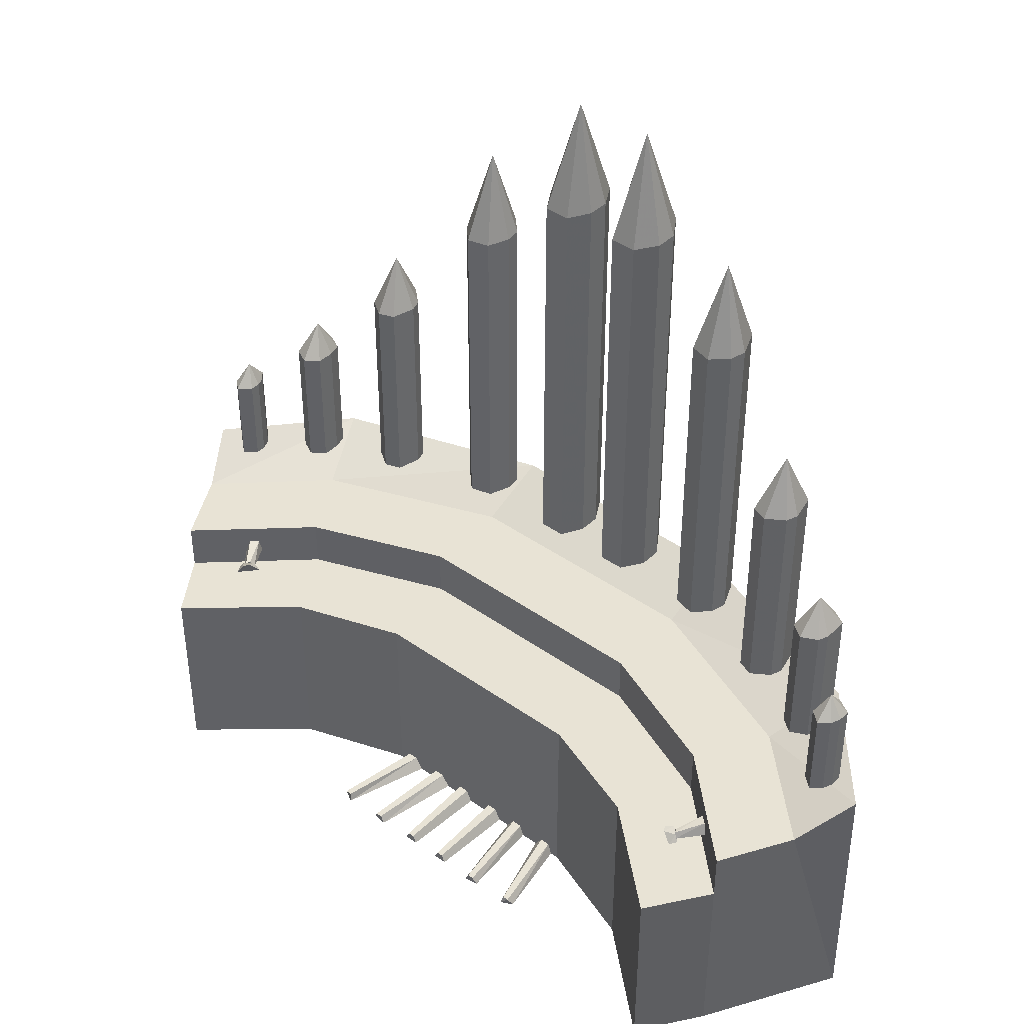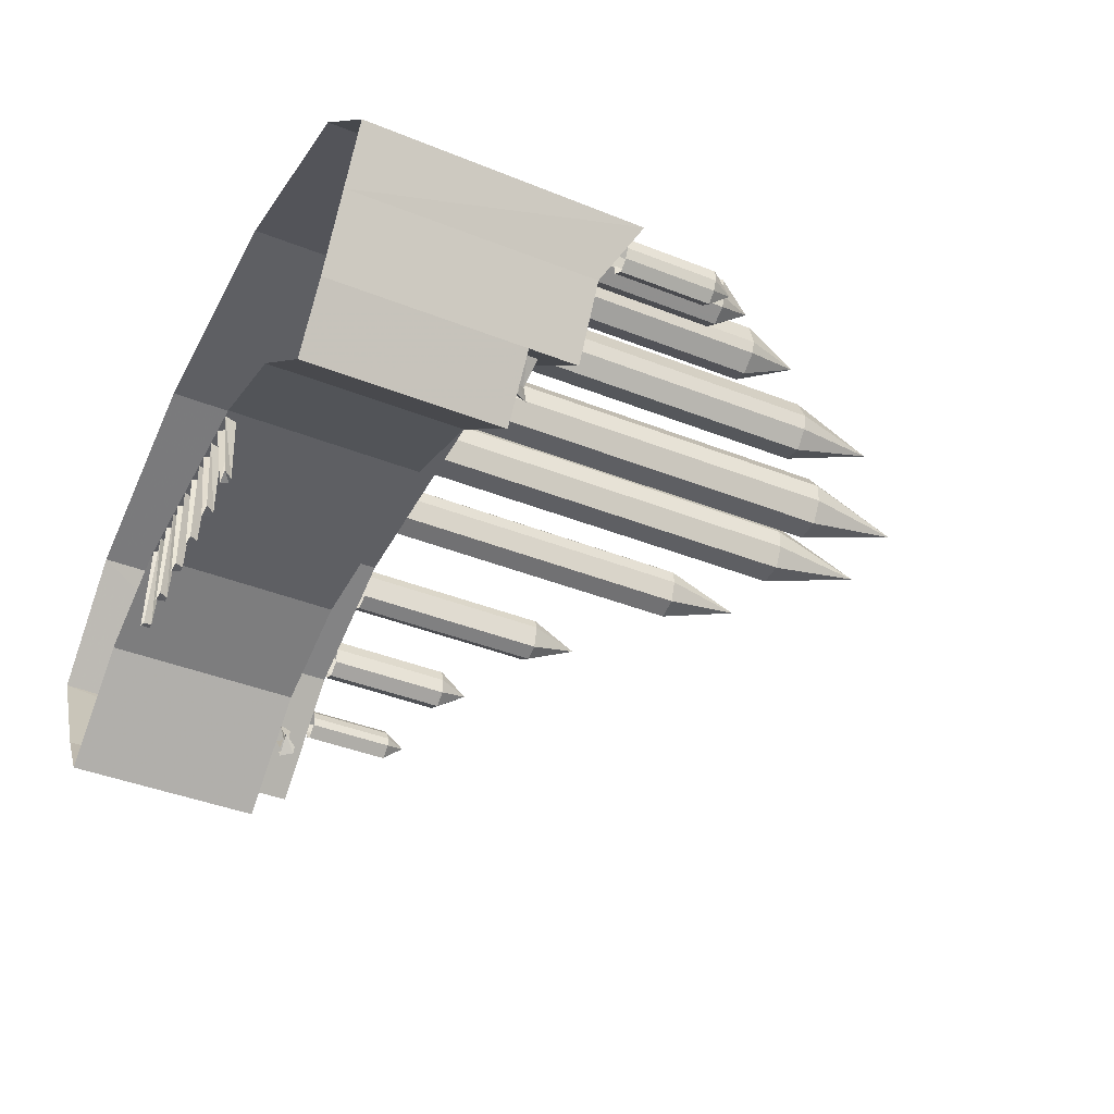
<metadata>
{"format":"obj","ext":"obj","renderer":"f3d","projection":"perspective","resolution":1024,"background":"white","views":[{"elev":41.1,"azim":-139.2,"up":"+Y"},{"elev":-41.1,"azim":64.3,"up":"+Z"}]}
</metadata>
<code>
v -1.461 0.9453 -0.5312
v -1.617 0.9453 -0.2578
v -1.617 0.007812 -0.2578
v -1.461 0.007812 -0.5312
v -1.07 0.9453 -0.1641
v -1.461 0.7578 -0.5312
v -1.07 0.7578 -0.1641
v -0.5391 0.9453 0.04688
v -1.234 0.9453 0.1094
v -0.5391 0.7578 0.04688
v -0.04688 0.9453 0.04688
v -0.5391 0.9453 0.3828
v -1.359 1.062 0.3828
v -1.742 1.062 -0.05469
v -1.742 0.007812 -0.03906
v -0.04688 0.7578 0.04688
v 0.4453 0.9453 0.04688
v -0.04688 0.9453 0.3828
v -0.5391 1.062 0.6562
v -0.5391 0.007812 0.6562
v -1.359 0.007812 0.3828
v -0.1562 0.01562 -0.6172
v -0.1406 0.04688 -0.6172
v -0.1484 0.05469 -0.2812
v -0.1719 0.007812 -0.2812
v -0.1172 0.04688 -0.6172
v -0.1016 0.01562 -0.6172
v -0.08594 0.007812 -0.2812
v -0.1094 0.05469 -0.2812
v -0.04688 0.7109 -0.2812
v -0.4922 0.7109 -0.2812
v -0.4922 0.007812 -0.2812
v -0.04688 0.007812 -0.2812
v 0.3984 0.7109 -0.2812
v -0.04688 0.7578 -0.2812
v -0.4922 0.7578 -0.2812
v -0.9141 0.7578 -0.4297
v -0.9141 0.7109 -0.4297
v -0.9141 0.007812 -0.4297
v -1.297 0.7109 -0.7656
v -1.297 0.007812 -0.7656
v -1.461 0.7109 -0.5312
v -0.3359 0.01562 -0.6172
v -0.3203 0.04688 -0.625
v -0.2891 0.05469 -0.2812
v -0.3047 0.007812 -0.2812
v -0.2969 0.04688 -0.625
v -0.2812 0.01562 -0.625
v -0.2188 0.007812 -0.2812
v -0.25 0.05469 -0.2812
v -0.5234 0.01562 -0.6016
v -0.5078 0.04688 -0.6172
v -0.4453 0.05469 -0.2812
v -0.4609 0.007812 -0.2812
v -0.4844 0.04688 -0.6172
v -0.4766 0.01562 -0.625
v -0.375 0.007812 -0.2812
v -0.4062 0.05469 -0.2812
v -0.5938 0.7578 0.03906
v -0.5547 0.7578 -0.2031
v -0.5 0.7578 -0.1953
v -0.5312 0.7578 0.0625
v -0.04688 1.062 0.6562
v -0.04688 0.007812 0.6562
v -1.219 0.8281 -0.5
v -1.188 0.875 -0.4922
v -1.219 0.8516 -0.4609
v -1.234 0.8281 -0.4688
v -1.172 0.875 -0.4688
v -1.156 0.8281 -0.4297
v -1.18 0.8281 -0.4219
v -1.188 0.8516 -0.4297
v -1.219 0.8281 -0.4609
v -1.211 0.8516 -0.4531
v -1.281 0.875 -0.3594
v -1.297 0.8281 -0.3672
v -1.203 0.8516 -0.4375
v -1.188 0.8281 -0.4297
v -1.242 0.8281 -0.3281
v -1.25 0.875 -0.3359
v -0.4609 0.7578 0.0625
v -0.4609 0.7578 -0.2031
v -0.4141 0.7578 -0.2031
v -0.4141 0.7578 0.0625
v -0.3672 0.7578 0.0625
v -0.3672 0.7578 -0.2031
v -0.3203 0.7578 -0.2031
v -0.3203 0.7578 0.0625
v -0.2422 0.7578 0.0625
v -0.2422 0.7578 -0.2031
v -0.1953 0.7578 -0.2031
v -0.1953 0.7578 0.0625
v -0.1484 0.7578 0.0625
v -0.1484 0.7578 -0.2031
v -0.1016 0.7578 -0.2031
v -0.1016 0.7578 0.0625
v 0.3984 0.7578 -0.2812
v 0.4453 0.7578 0.04688
v 0.9766 0.9453 -0.1641
v 0.4453 0.9453 0.3828
v 0.4453 1.062 0.6562
v 0.4453 0.007812 0.6562
v -0.7734 0.7578 -0.03125
v -0.7109 0.7578 -0.2812
v -0.6641 0.7578 -0.2578
v -0.7344 0.7578 -0.007812
v -0.6875 0.7578 0.007812
v -0.625 0.7578 -0.25
v -0.5781 0.7578 -0.2344
v -0.6406 0.7578 0.03125
v -0.8672 0.7578 -0.07031
v -0.7969 0.7578 -0.3125
v -0.7578 0.7578 -0.3047
v -0.8203 0.7578 -0.05469
v -1.008 0.7578 -0.1328
v -0.9141 0.7578 -0.3516
v -0.875 0.7578 -0.3281
v -0.9688 0.7578 -0.1094
v -1.297 0.7578 -0.7656
v -1.562 1.414 0.04688
v -1.531 1.414 0.01562
v -1.531 1.062 0.01562
v -1.562 1.062 0.04688
v -1.617 1.414 0.01562
v -1.562 1.5 -0.02344
v -1.516 1.414 -0.02344
v -1.516 1.062 -0.02344
v -1.617 1.062 0.01562
v -1.617 1.414 -0.03125
v -1.602 1.414 -0.07031
v -1.562 1.414 -0.1016
v -1.516 1.414 -0.0625
v -1.516 1.062 -0.0625
v -1.562 1.062 -0.1016
v -1.617 1.062 -0.03125
v -1.602 1.062 -0.07031
v -1.578 1.359 -0.07031
v -1.562 1.352 -0.05469
v -1.539 1.359 -0.03125
v -1.523 1.391 -0.02344
v -1.594 1.391 -0.07812
v -1.359 1.57 0.2812
v -1.297 1.57 0.25
v -1.297 1.062 0.25
v -1.359 1.062 0.2812
v -1.414 1.57 0.25
v -1.344 1.703 0.1875
v -1.281 1.57 0.1953
v -1.281 1.062 0.1953
v -1.414 1.062 0.25
v -1.414 1.57 0.1562
v -1.398 1.57 0.1172
v -1.336 1.57 0.08594
v -1.281 1.57 0.125
v -1.281 1.062 0.125
v -1.336 1.062 0.08594
v -1.414 1.062 0.1562
v -1.398 1.062 0.1172
v -1.352 1.531 0.125
v -1.328 1.516 0.1562
v -1.297 1.531 0.1797
v -1.281 1.562 0.1875
v -1.367 1.562 0.1172
v -1.031 1.875 0.4688
v -0.9609 1.875 0.4062
v -0.9609 1.062 0.4062
v -1.031 1.062 0.4688
v -1.094 1.875 0.4375
v -1.031 2.094 0.3594
v -0.9453 1.875 0.3594
v -0.9453 1.062 0.3594
v -0.9688 1.875 0.2656
v -0.9688 1.062 0.2656
v -1.031 1.875 0.2422
v -1.031 1.062 0.2422
v -1.094 1.062 0.4375
v -1.117 1.875 0.3359
v -1.102 1.875 0.2891
v -1.102 1.062 0.2891
v -1.117 1.062 0.3359
v -1.062 1.797 0.2969
v -1.023 1.781 0.3203
v -0.9922 1.797 0.3359
v -0.9609 1.828 0.3594
v -1.086 1.828 0.2812
v -0.6016 2.352 0.6094
v -0.5312 2.352 0.5391
v -0.5312 1.062 0.5391
v -0.6016 1.062 0.6094
v -0.6719 2.352 0.6016
v -0.6172 2.695 0.4922
v -0.5234 2.352 0.4766
v -0.5234 1.062 0.4766
v -0.5547 2.352 0.3906
v -0.6406 2.352 0.3672
v -0.6406 1.062 0.3672
v -0.5547 1.062 0.3906
v -0.7031 2.352 0.4297
v -0.7031 1.062 0.4297
v -0.6719 1.062 0.6016
v -0.7188 2.352 0.4922
v -0.7188 1.062 0.4922
v -0.6484 2.25 0.4219
v -0.6094 2.227 0.4297
v -0.5703 2.242 0.4375
v -0.5312 2.281 0.4453
v -0.6797 2.281 0.4062
v -0.1641 2.656 0.6562
v -0.1094 2.656 0.5625
v -0.1094 1.062 0.5625
v -0.1641 1.062 0.6562
v -0.25 2.656 0.6562
v -0.2031 3.078 0.5156
v -0.1094 2.656 0.4766
v -0.1094 1.062 0.4766
v -0.1562 2.656 0.3906
v -0.1562 1.062 0.3906
v -0.25 1.062 0.6562
v -0.3125 2.656 0.5625
v -0.3125 2.656 0.4766
v -0.2578 2.656 0.3906
v -0.2578 1.062 0.3906
v -0.3125 1.062 0.5625
v -0.3125 1.062 0.4766
v -0.2578 2.539 0.4375
v -0.2109 2.516 0.4375
v -0.1641 2.531 0.4375
v -0.125 2.578 0.4375
v -0.2891 2.578 0.4375
v 1.367 0.007812 -0.5312
v 1.523 0.007812 -0.2578
v 1.523 0.9453 -0.2578
v 1.367 0.9453 -0.5312
v 1.141 0.9453 0.1094
v 0.9766 0.7578 -0.1641
v 1.367 0.7578 -0.5312
v 1.203 0.7578 -0.7656
v 1.367 0.7109 -0.5312
v 1.203 0.7109 -0.7656
v 1.203 0.007812 -0.7656
v 0.8203 0.7578 -0.4297
v 0.8203 0.7109 -0.4297
v 0.8203 0.007812 -0.4297
v 0.07812 0.007812 -0.2812
v 0.05469 0.05469 -0.2812
v 0.04688 0.04688 -0.6172
v 0.0625 0.01562 -0.6172
v 0.02344 0.04688 -0.6172
v 0.007812 0.01562 -0.6172
v 0.01562 0.05469 -0.2812
v -0.007812 0.007812 -0.2812
v 0.3984 0.007812 -0.2812
v 0.2109 0.007812 -0.2812
v 0.1953 0.05469 -0.2812
v 0.2266 0.04688 -0.625
v 0.2422 0.01562 -0.6172
v 0.2031 0.04688 -0.625
v 0.1875 0.01562 -0.625
v 0.1562 0.05469 -0.2812
v 0.125 0.007812 -0.2812
v 0.3672 0.007812 -0.2812
v 0.3516 0.05469 -0.2812
v 0.4141 0.04688 -0.6172
v 0.4297 0.01562 -0.6016
v 0.3906 0.04688 -0.6172
v 0.3828 0.01562 -0.625
v 0.3125 0.05469 -0.2812
v 0.2812 0.007812 -0.2812
v 0.4375 0.7578 0.0625
v 0.4062 0.7578 -0.1953
v 0.4609 0.7578 -0.2031
v 0.5 0.7578 0.03906
v 1.266 1.062 0.3828
v 1.266 0.007812 0.3828
v 1.648 1.062 -0.05469
v 1.648 0.007812 -0.03906
v 1.141 0.8281 -0.4688
v 1.125 0.8516 -0.4609
v 1.094 0.875 -0.4922
v 1.125 0.8281 -0.5
v 1.078 0.875 -0.4688
v 1.062 0.8281 -0.4297
v 1.094 0.8516 -0.4297
v 1.086 0.8281 -0.4219
v 1.203 0.8281 -0.3672
v 1.188 0.875 -0.3594
v 1.117 0.8516 -0.4531
v 1.125 0.8281 -0.4609
v 1.109 0.8516 -0.4375
v 1.094 0.8281 -0.4297
v 1.156 0.875 -0.3359
v 1.148 0.8281 -0.3281
v 0.3203 0.7578 0.0625
v 0.3203 0.7578 -0.2031
v 0.3672 0.7578 -0.2031
v 0.3672 0.7578 0.0625
v 0.2266 0.7578 0.0625
v 0.2266 0.7578 -0.2031
v 0.2734 0.7578 -0.2031
v 0.2734 0.7578 0.0625
v 0.1016 0.7578 0.0625
v 0.1016 0.7578 -0.2031
v 0.1484 0.7578 -0.2031
v 0.1484 0.7578 0.0625
v 0.007812 0.7578 0.0625
v 0.007812 0.7578 -0.2031
v 0.05469 0.7578 -0.2031
v 0.05469 0.7578 0.0625
v 0.6406 0.7578 -0.007812
v 0.5703 0.7578 -0.2578
v 0.6172 0.7578 -0.2812
v 0.6797 0.7578 -0.03125
v 0.5469 0.7578 0.03125
v 0.4844 0.7578 -0.2344
v 0.5312 0.7578 -0.25
v 0.5938 0.7578 0.007812
v 0.7266 0.7578 -0.05469
v 0.6641 0.7578 -0.3047
v 0.7031 0.7578 -0.3125
v 0.7734 0.7578 -0.07031
v 0.875 0.7578 -0.1094
v 0.7812 0.7578 -0.3281
v 0.8203 0.7578 -0.3516
v 0.9141 0.7578 -0.1328
v 1.469 1.062 0.04688
v 1.438 1.062 0.01562
v 1.438 1.414 0.01562
v 1.469 1.414 0.04688
v 1.523 1.062 0.01562
v 1.523 1.414 0.01562
v 1.523 1.062 -0.03125
v 1.523 1.414 -0.03125
v 1.508 1.062 -0.07031
v 1.508 1.414 -0.07031
v 1.469 1.062 -0.1016
v 1.469 1.414 -0.1016
v 1.422 1.062 -0.0625
v 1.422 1.414 -0.0625
v 1.422 1.062 -0.02344
v 1.422 1.414 -0.02344
v 1.469 1.5 -0.02344
v 1.5 1.391 -0.07812
v 1.43 1.391 -0.02344
v 1.445 1.359 -0.03125
v 1.469 1.352 -0.05469
v 1.484 1.359 -0.07031
v 1.266 1.062 0.2812
v 1.203 1.062 0.25
v 1.203 1.57 0.25
v 1.266 1.57 0.2812
v 1.32 1.062 0.25
v 1.32 1.57 0.25
v 1.32 1.062 0.1562
v 1.32 1.57 0.1562
v 1.305 1.062 0.1172
v 1.305 1.57 0.1172
v 1.242 1.062 0.08594
v 1.242 1.57 0.08594
v 1.188 1.062 0.125
v 1.188 1.57 0.125
v 1.188 1.062 0.1953
v 1.188 1.57 0.1953
v 1.25 1.703 0.1875
v 1.273 1.562 0.1172
v 1.188 1.562 0.1875
v 1.203 1.531 0.1797
v 1.234 1.516 0.1562
v 1.258 1.531 0.125
v 0.9375 1.062 0.4688
v 0.8672 1.062 0.4062
v 0.8672 1.875 0.4062
v 0.9375 1.875 0.4688
v 1 1.062 0.4375
v 1 1.875 0.4375
v 1.023 1.062 0.3359
v 1.023 1.875 0.3359
v 1.008 1.062 0.2891
v 1.008 1.875 0.2891
v 0.9375 1.062 0.2422
v 0.9375 1.875 0.2422
v 0.875 1.062 0.2656
v 0.875 1.875 0.2656
v 0.8516 1.062 0.3594
v 0.8516 1.875 0.3594
v 0.9375 2.094 0.3594
v 0.9922 1.828 0.2812
v 0.8672 1.828 0.3594
v 0.8984 1.797 0.3359
v 0.9297 1.781 0.3203
v 0.9688 1.797 0.2969
v 0.5078 1.062 0.6094
v 0.4375 1.062 0.5391
v 0.4375 2.352 0.5391
v 0.5078 2.352 0.6094
v 0.5781 1.062 0.6016
v 0.5781 2.352 0.6016
v 0.625 1.062 0.4922
v 0.625 2.352 0.4922
v 0.6094 1.062 0.4297
v 0.6094 2.352 0.4297
v 0.5469 1.062 0.3672
v 0.5469 2.352 0.3672
v 0.4609 1.062 0.3906
v 0.4609 2.352 0.3906
v 0.4297 1.062 0.4766
v 0.4297 2.352 0.4766
v 0.5234 2.695 0.4922
v 0.5859 2.281 0.4062
v 0.4375 2.281 0.4453
v 0.4766 2.242 0.4375
v 0.5156 2.227 0.4297
v 0.5547 2.25 0.4219
v 0.07031 1.062 0.6562
v 0.01562 1.062 0.5625
v 0.01562 2.656 0.5625
v 0.07031 2.656 0.6562
v 0.1562 1.062 0.6562
v 0.1562 2.656 0.6562
v 0.2188 1.062 0.5625
v 0.2188 2.656 0.5625
v 0.2188 1.062 0.4766
v 0.2188 2.656 0.4766
v 0.1641 1.062 0.3906
v 0.1641 2.656 0.3906
v 0.0625 1.062 0.3906
v 0.0625 2.656 0.3906
v 0.01562 1.062 0.4766
v 0.01562 2.656 0.4766
v 0.1094 3.078 0.5156
v 0.1953 2.578 0.4375
v 0.03125 2.578 0.4375
v 0.07031 2.531 0.4375
v 0.1172 2.516 0.4375
v 0.1641 2.539 0.4375
f 1 2 3
f 1 3 4
f 5 1 6
f 5 6 7
f 5 7 8
f 5 8 9
f 5 9 2
f 5 2 1
f 8 7 10
f 8 10 11
f 8 11 12
f 8 12 9
f 9 12 13
f 9 13 14
f 9 14 2
f 2 14 15
f 2 15 3
f 11 10 16
f 11 16 17
f 11 17 18
f 11 18 12
f 12 18 19
f 12 19 13
f 13 19 20
f 13 20 21
f 13 21 14
f 14 21 15
f 22 23 24
f 22 24 25
f 26 27 28
f 26 28 29
f 26 29 23
f 26 23 27
f 27 23 22
f 23 29 24
f 30 31 32
f 30 32 33
f 30 33 34
f 30 34 35
f 30 35 36
f 30 36 31
f 31 36 37
f 31 37 38
f 31 38 39
f 31 39 32
f 38 40 41
f 38 41 39
f 40 42 4
f 40 4 41
f 43 44 45
f 43 45 46
f 47 48 49
f 47 49 50
f 47 50 44
f 47 44 48
f 48 44 43
f 44 50 45
f 51 52 53
f 51 53 54
f 55 56 57
f 55 57 58
f 55 58 52
f 55 52 56
f 56 52 51
f 52 58 53
f 59 60 61
f 59 61 62
f 19 18 63
f 19 63 64
f 19 64 20
f 65 66 67
f 65 67 68
f 69 70 71
f 69 71 72
f 69 72 66
f 69 66 70
f 70 66 65
f 66 72 67
f 73 74 75
f 73 75 76
f 77 78 79
f 77 79 80
f 77 80 74
f 77 74 78
f 78 74 73
f 74 80 75
f 81 82 83
f 81 83 84
f 85 86 87
f 85 87 88
f 89 90 91
f 89 91 92
f 93 94 95
f 93 95 96
f 10 36 35
f 10 35 16
f 16 35 97
f 16 97 98
f 16 98 17
f 17 98 99
f 17 99 100
f 17 100 18
f 18 100 63
f 63 100 101
f 63 101 102
f 63 102 64
f 103 104 105
f 103 105 106
f 107 108 109
f 107 109 110
f 111 112 113
f 111 113 114
f 115 116 117
f 115 117 118
f 7 37 36
f 7 36 10
f 38 37 119
f 38 119 40
f 40 119 6
f 40 6 42
f 37 7 6
f 37 6 119
f 120 121 122
f 120 122 123
f 120 123 124
f 120 124 125
f 120 125 121
f 121 125 126
f 121 126 127
f 121 127 122
f 124 123 128
f 124 128 129
f 124 129 125
f 125 129 130
f 125 130 131
f 125 131 132
f 125 132 126
f 126 132 133
f 126 133 127
f 132 131 134
f 132 134 133
f 129 128 135
f 129 135 130
f 130 135 136
f 130 136 131
f 131 136 134
f 137 138 139
f 137 139 140
f 137 140 141
f 142 143 144
f 142 144 145
f 142 145 146
f 142 146 147
f 142 147 143
f 143 147 148
f 143 148 149
f 143 149 144
f 146 145 150
f 146 150 151
f 146 151 147
f 147 151 152
f 147 152 153
f 147 153 154
f 147 154 148
f 148 154 155
f 148 155 149
f 154 153 156
f 154 156 155
f 151 150 157
f 151 157 152
f 152 157 158
f 152 158 153
f 153 158 156
f 159 160 161
f 159 161 162
f 159 162 163
f 164 165 166
f 164 166 167
f 164 167 168
f 164 168 169
f 164 169 165
f 165 169 170
f 165 170 171
f 165 171 166
f 170 172 173
f 170 173 171
f 172 174 175
f 172 175 173
f 168 167 176
f 168 176 177
f 168 177 169
f 169 177 178
f 169 178 174
f 169 174 172
f 169 172 170
f 174 178 179
f 174 179 175
f 177 176 180
f 177 180 178
f 178 180 179
f 181 182 183
f 181 183 184
f 181 184 185
f 186 187 188
f 186 188 189
f 186 189 190
f 186 190 191
f 186 191 187
f 187 191 192
f 187 192 193
f 187 193 188
f 194 195 196
f 194 196 197
f 194 197 192
f 194 192 191
f 194 191 195
f 195 191 198
f 195 198 199
f 195 199 196
f 192 197 193
f 190 189 200
f 190 200 201
f 190 201 191
f 191 201 198
f 198 201 202
f 198 202 199
f 201 200 202
f 203 204 205
f 203 205 206
f 203 206 207
f 208 209 210
f 208 210 211
f 208 211 212
f 208 212 213
f 208 213 209
f 209 213 214
f 209 214 215
f 209 215 210
f 214 216 217
f 214 217 215
f 212 211 218
f 212 218 219
f 212 219 213
f 213 219 220
f 213 220 221
f 213 221 216
f 213 216 214
f 216 221 222
f 216 222 217
f 219 218 223
f 219 223 220
f 220 223 224
f 220 224 221
f 221 224 222
f 225 226 227
f 225 227 228
f 225 228 229
f 230 231 232
f 230 232 233
f 233 232 234
f 233 234 99
f 233 99 235
f 233 235 236
f 236 235 237
f 236 237 238
f 238 237 239
f 238 239 240
f 238 240 230
f 98 235 99
f 235 98 241
f 235 241 237
f 237 241 239
f 239 241 242
f 239 242 243
f 239 243 240
f 244 245 246
f 244 246 247
f 247 246 248
f 247 248 249
f 249 248 250
f 249 250 251
f 245 250 248
f 245 248 246
f 33 252 34
f 34 252 242
f 34 242 97
f 34 97 35
f 252 243 242
f 253 254 255
f 253 255 256
f 256 255 257
f 256 257 258
f 258 257 259
f 258 259 260
f 254 259 257
f 254 257 255
f 261 262 263
f 261 263 264
f 264 263 265
f 264 265 266
f 266 265 267
f 266 267 268
f 262 267 265
f 262 265 263
f 269 270 271
f 269 271 272
f 101 100 234
f 101 234 273
f 101 273 274
f 101 274 102
f 273 234 232
f 273 232 275
f 273 275 276
f 273 276 274
f 231 276 275
f 231 275 232
f 99 234 100
f 277 278 279
f 277 279 280
f 280 279 281
f 280 281 282
f 282 281 283
f 282 283 284
f 278 283 281
f 278 281 279
f 285 286 287
f 285 287 288
f 288 287 289
f 288 289 290
f 290 289 291
f 290 291 292
f 286 291 289
f 286 289 287
f 293 294 295
f 293 295 296
f 297 298 299
f 297 299 300
f 301 302 303
f 301 303 304
f 305 306 307
f 305 307 308
f 309 310 311
f 309 311 312
f 313 314 315
f 313 315 316
f 317 318 319
f 317 319 320
f 321 322 323
f 321 323 324
f 98 97 241
f 241 97 242
f 325 326 327
f 325 327 328
f 325 328 329
f 329 328 330
f 329 330 331
f 331 330 332
f 331 332 333
f 333 332 334
f 333 334 335
f 335 334 336
f 335 336 337
f 337 336 338
f 337 338 339
f 339 338 340
f 339 340 326
f 326 340 327
f 327 340 341
f 327 341 328
f 328 341 330
f 330 341 332
f 332 341 334
f 334 341 336
f 336 341 338
f 338 341 340
f 342 343 344
f 342 344 345
f 342 345 346
f 347 348 349
f 347 349 350
f 347 350 351
f 351 350 352
f 351 352 353
f 353 352 354
f 353 354 355
f 355 354 356
f 355 356 357
f 357 356 358
f 357 358 359
f 359 358 360
f 359 360 361
f 361 360 362
f 361 362 348
f 348 362 349
f 349 362 363
f 349 363 350
f 350 363 352
f 352 363 354
f 354 363 356
f 356 363 358
f 358 363 360
f 360 363 362
f 364 365 366
f 364 366 367
f 364 367 368
f 369 370 371
f 369 371 372
f 369 372 373
f 373 372 374
f 373 374 375
f 375 374 376
f 375 376 377
f 377 376 378
f 377 378 379
f 379 378 380
f 379 380 381
f 381 380 382
f 381 382 383
f 383 382 384
f 383 384 370
f 370 384 371
f 371 384 385
f 371 385 372
f 372 385 374
f 374 385 376
f 376 385 378
f 378 385 380
f 380 385 382
f 382 385 384
f 386 387 388
f 386 388 389
f 386 389 390
f 391 392 393
f 391 393 394
f 391 394 395
f 395 394 396
f 395 396 397
f 397 396 398
f 397 398 399
f 399 398 400
f 399 400 401
f 401 400 402
f 401 402 403
f 403 402 404
f 403 404 405
f 405 404 406
f 405 406 392
f 392 406 393
f 393 406 407
f 393 407 394
f 394 407 396
f 396 407 398
f 398 407 400
f 400 407 402
f 402 407 404
f 404 407 406
f 408 409 410
f 408 410 411
f 408 411 412
f 413 414 415
f 413 415 416
f 413 416 417
f 417 416 418
f 417 418 419
f 419 418 420
f 419 420 421
f 421 420 422
f 421 422 423
f 423 422 424
f 423 424 425
f 425 424 426
f 425 426 427
f 427 426 428
f 427 428 414
f 414 428 415
f 415 428 429
f 415 429 416
f 416 429 418
f 418 429 420
f 420 429 422
f 422 429 424
f 424 429 426
f 426 429 428
f 430 431 432
f 430 432 433
f 430 433 434

</code>
